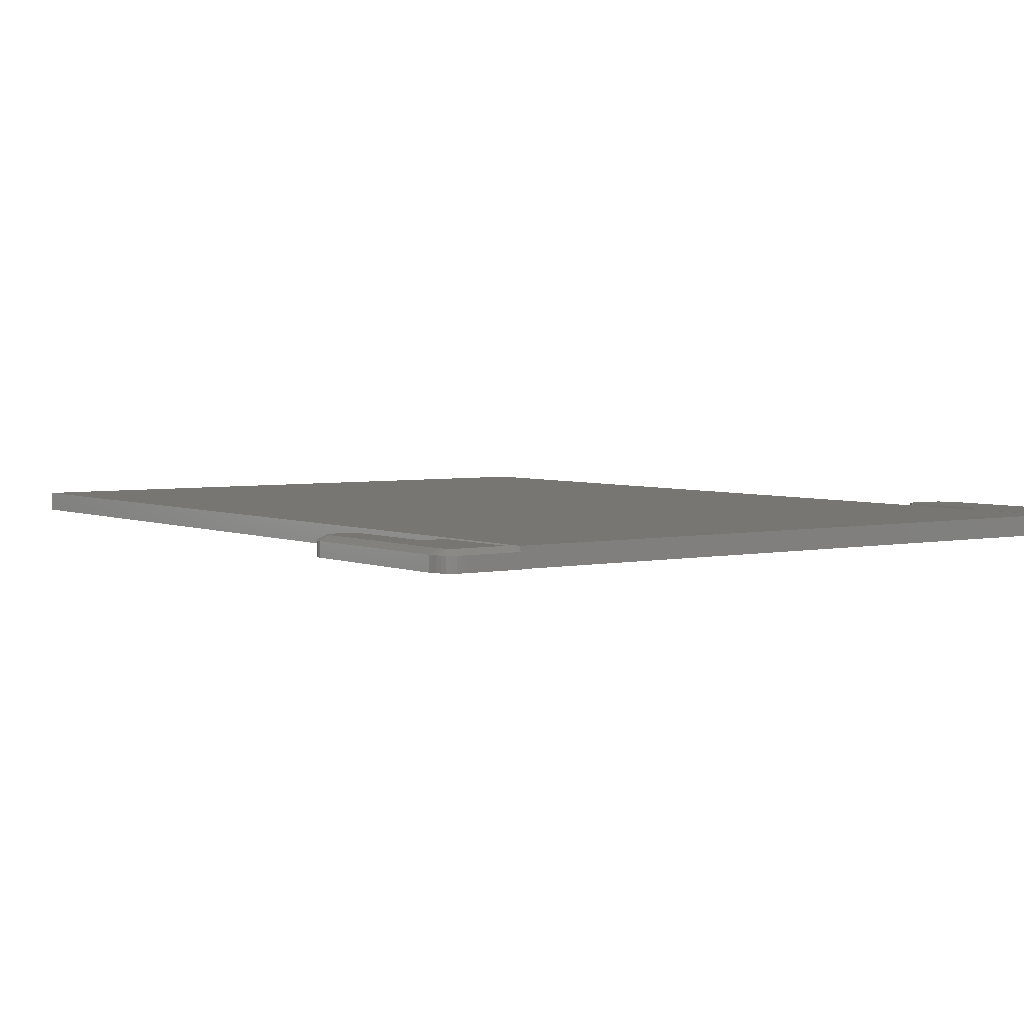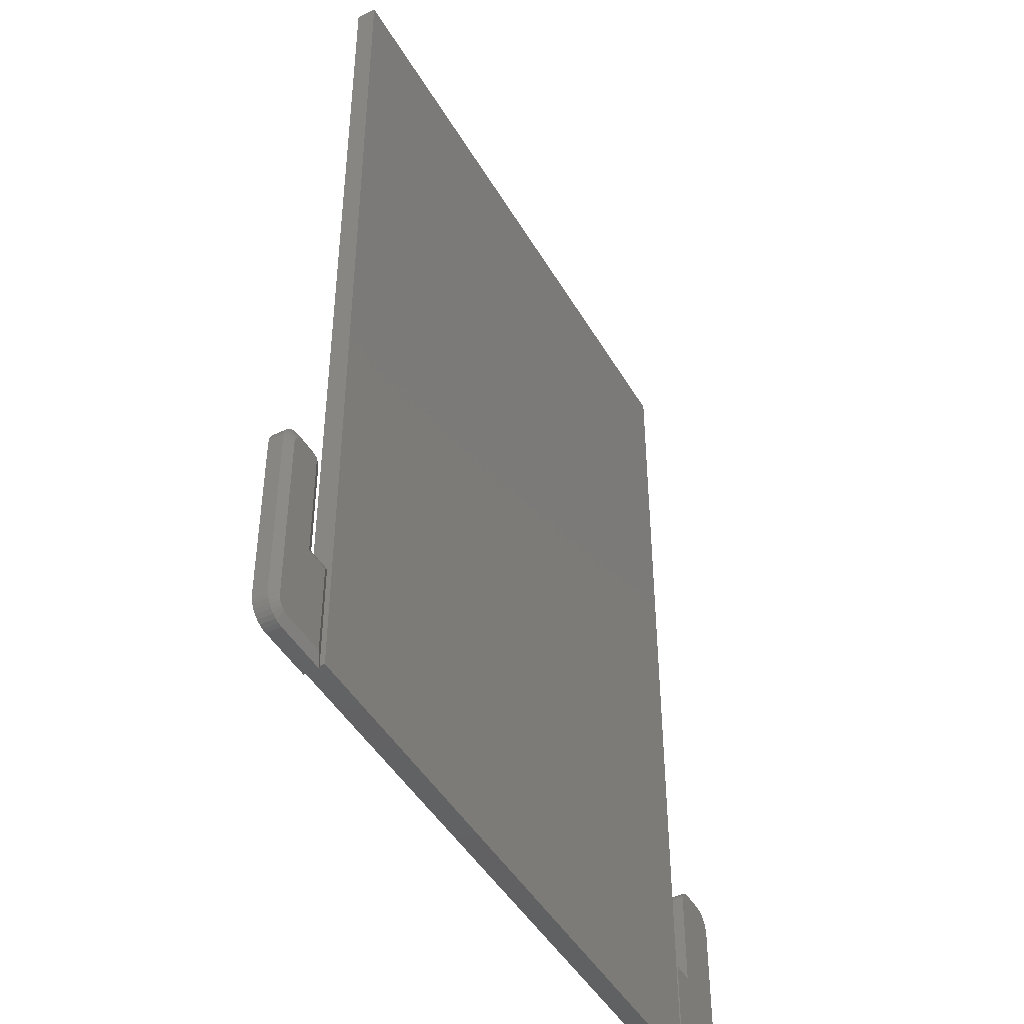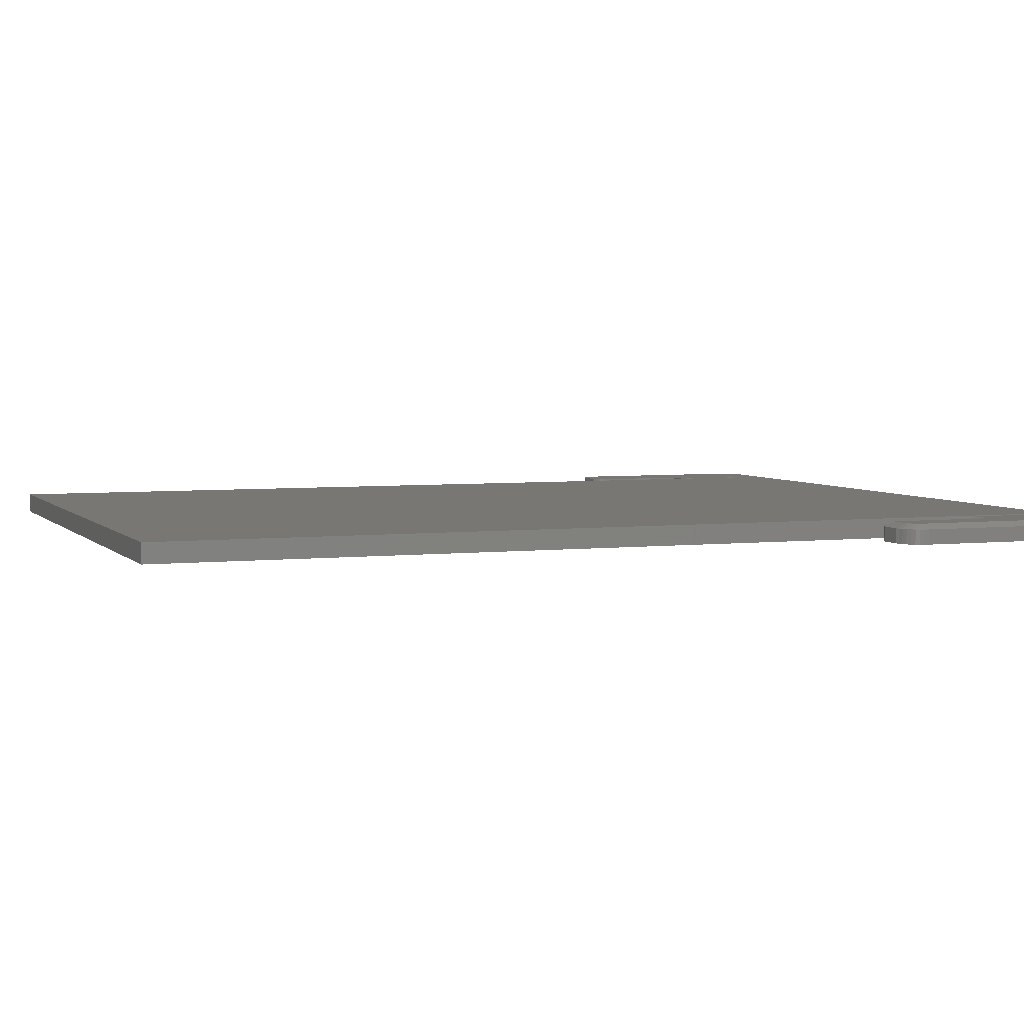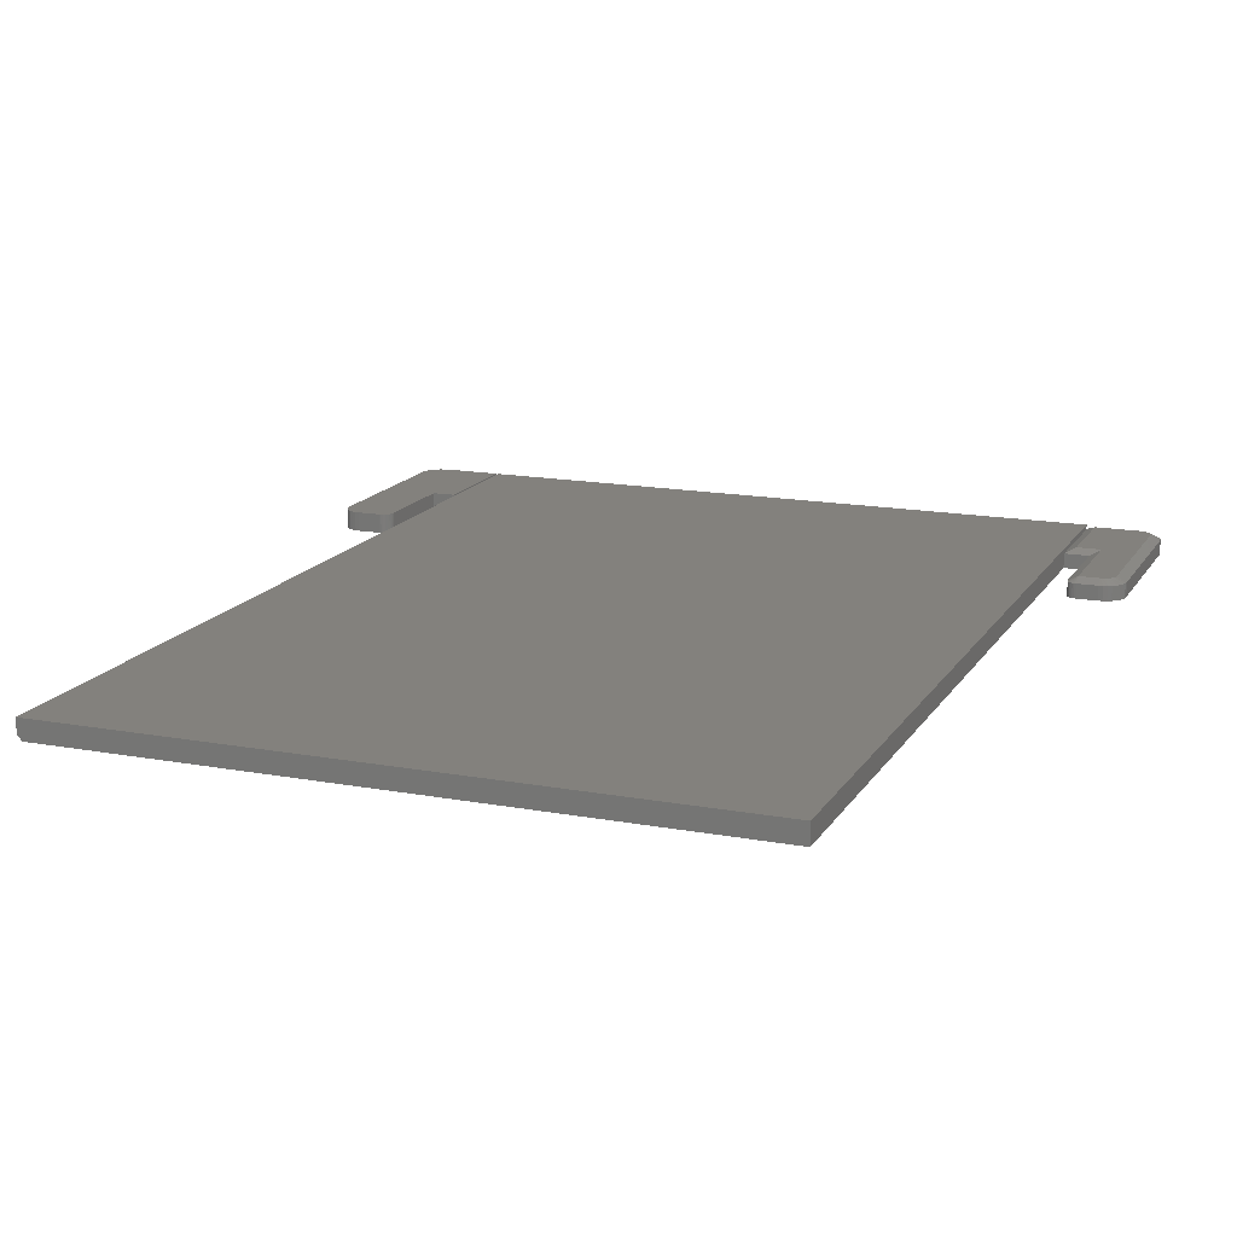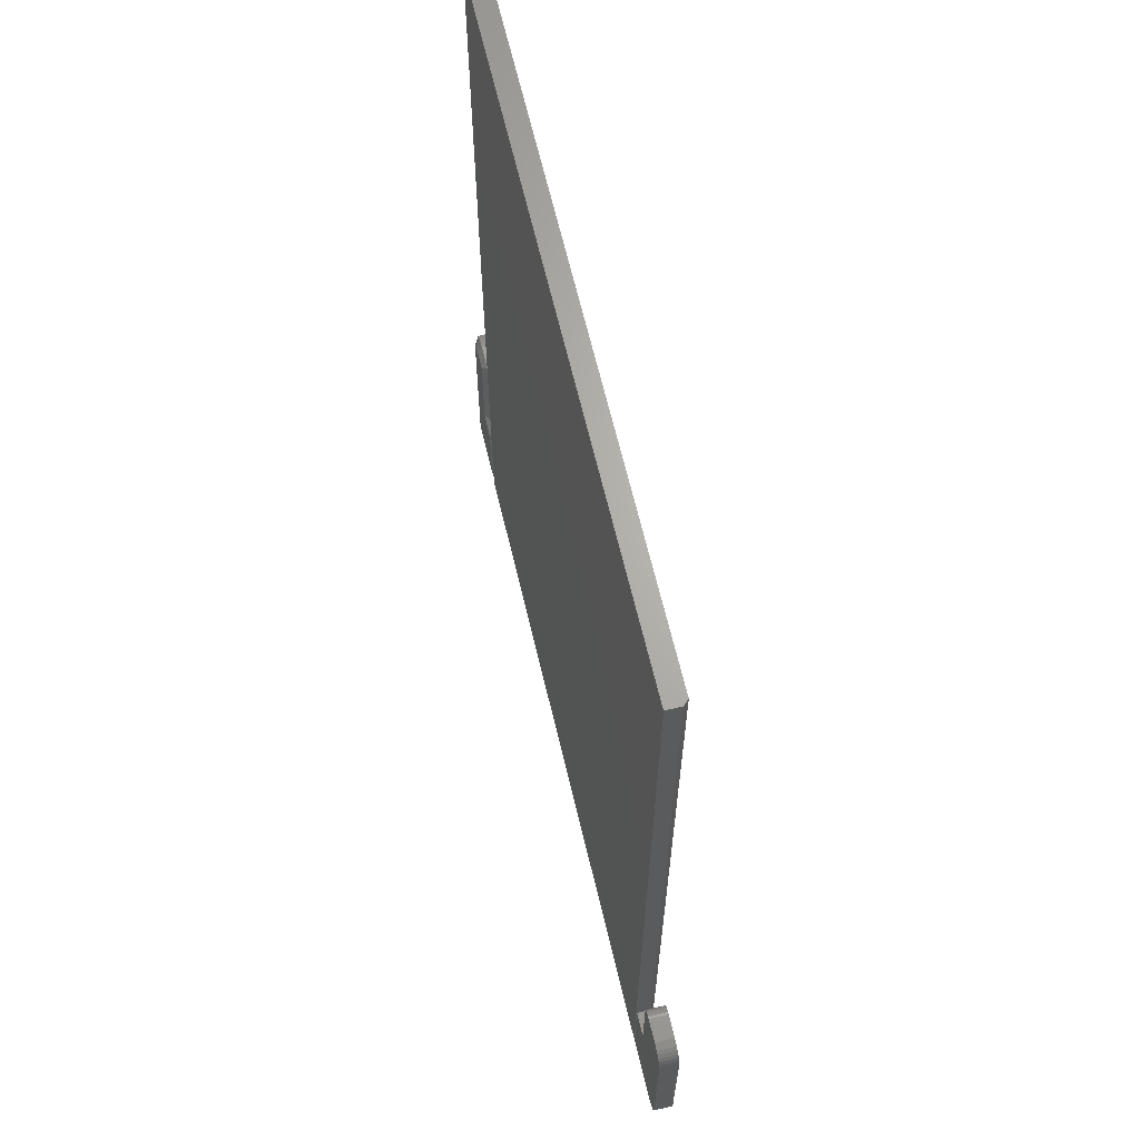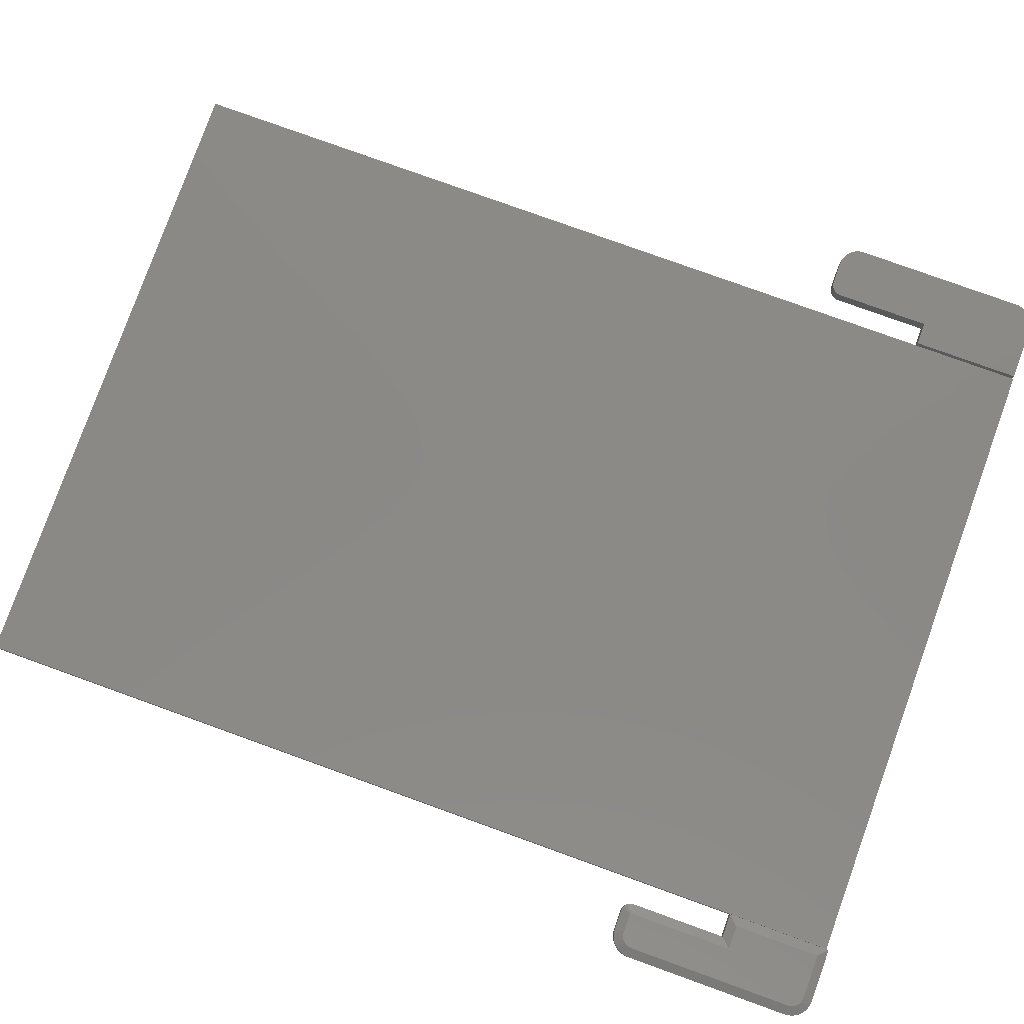
<metadata>
{"format":"stl","ext":"stl","renderer":"f3d","projection":"perspective","resolution":1024,"background":"white","views":[{"elev":3.8,"azim":-35.7,"up":"+Z"},{"elev":-45.4,"azim":-61.5,"up":"+Y"},{"elev":4.4,"azim":-110.7,"up":"+Z"},{"elev":15.7,"azim":-158.7,"up":"+Z"},{"elev":66.0,"azim":76.6,"up":"+Y"},{"elev":79.5,"azim":-70.2,"up":"+Z"}]}
</metadata>
<code>
# stl→obj: 165 verts, 322 faces
v 0.4327 -0.5763 0.007812
v 0.4327 -0.75 0.007812
v 0.4249 -0.75 0
v 0.4249 0.75 0
v 0.4327 0.75 0.007812
v -0.6094 0.75 0
v -0.6094 0.75 0.03125
v 0.4327 0.75 0.03125
v 0.4327 -0.5763 0.03125
v 0.4327 -0.75 0.03125
v -0.6094 -0.75 0.03125
v -0.6094 -0.75 0.02344
v -0.6094 -0.75 0
v -0.6094 -0.5763 0
v -0.6094 -0.5806 0
v -0.7183 -0.7488 0
v -0.7316 -0.7326 0
v -0.7337 -0.7258 0
v -0.7283 -0.7389 0
v -0.7238 -0.7443 0
v -0.7183 -0.4123 0
v -0.6562 -0.409 0
v -0.6537 -0.4111 0
v -0.6516 -0.4136 0
v -0.7238 -0.4168 0
v -0.6501 -0.4164 0
v -0.6492 -0.4195 0
v -0.7283 -0.4223 0
v -0.6094 -0.7549 0
v -0.6488 -0.7549 0
v -0.6982 -0.7549 0
v -0.7053 -0.7542 0
v -0.712 -0.7522 0
v -0.6488 -0.4227 0
v -0.6488 -0.5806 0
v -0.7344 -0.7188 0
v -0.7344 -0.4424 0
v -0.7337 -0.4354 0
v -0.7316 -0.4286 0
v -0.712 -0.409 0
v -0.7053 -0.4069 0
v -0.6982 -0.4062 0
v -0.6653 -0.4062 0
v -0.6621 -0.4066 0
v -0.659 -0.4075 0
v -0.6094 -0.5763 0.03125
v -0.6094 -0.5806 0.02344
v -0.6094 -0.7549 0.02344
v -0.625 -0.7393 0.03125
v -0.625 -0.5962 0.03125
v -0.6488 -0.5806 0.02344
v -0.6645 -0.5962 0.03125
v 0.4745 -0.75 0.03125
v 0.5368 -0.749 0.03125
v 0.4375 -0.75 0.03125
v 0.53 -0.75 0.03125
v 0.5633 -0.713 0.03125
v 0.4745 -0.5724 0.03125
v 0.4375 -0.5724 0.03125
v 0.493 -0.3984 0.03125
v 0.4894 -0.3988 0.03125
v 0.4859 -0.3998 0.03125
v 0.5365 -0.3991 0.03125
v 0.4827 -0.4016 0.03125
v 0.5428 -0.401 0.03125
v 0.4799 -0.4039 0.03125
v 0.5485 -0.4041 0.03125
v 0.4776 -0.4067 0.03125
v 0.5536 -0.4082 0.03125
v 0.4759 -0.4099 0.03125
v 0.5577 -0.4132 0.03125
v 0.4749 -0.4133 0.03125
v 0.5543 -0.7384 0.03125
v 0.5584 -0.7328 0.03125
v 0.5614 -0.7266 0.03125
v 0.4745 -0.4169 0.03125
v 0.5633 -0.4317 0.03125
v 0.5627 -0.4252 0.03125
v 0.5608 -0.419 0.03125
v 0.53 -0.3984 0.03125
v 0.563 -0.7199 0.03125
v 0.5433 -0.7466 0.03125
v 0.5492 -0.743 0.03125
v 0.4375 -0.75 0
v 0.5368 -0.749 0
v 0.4745 -0.75 0
v 0.53 -0.75 0
v 0.4375 -0.5724 0
v 0.4745 -0.5724 0
v 0.5633 -0.713 0
v 0.4859 -0.3998 0
v 0.4894 -0.3988 0
v 0.493 -0.3984 0
v 0.5428 -0.401 0
v 0.4827 -0.4016 0
v 0.5365 -0.3991 0
v 0.4799 -0.4039 0
v 0.5485 -0.4041 0
v 0.4776 -0.4067 0
v 0.5536 -0.4082 0
v 0.4759 -0.4099 0
v 0.5577 -0.4132 0
v 0.4749 -0.4133 0
v 0.5614 -0.7266 0
v 0.5584 -0.7328 0
v 0.5543 -0.7384 0
v 0.4745 -0.4169 0
v 0.5608 -0.419 0
v 0.5627 -0.4252 0
v 0.5633 -0.4317 0
v 0.53 -0.3984 0
v 0.563 -0.7199 0
v 0.5492 -0.743 0
v 0.5433 -0.7466 0
v -0.7188 -0.7188 0.03125
v -0.7184 -0.7223 0.03125
v -0.6645 -0.4227 0.03125
v -0.7188 -0.4424 0.03125
v -0.7184 -0.4389 0.03125
v -0.6653 -0.4219 0.03125
v -0.6982 -0.4219 0.03125
v -0.7018 -0.4222 0.03125
v -0.7052 -0.4231 0.03125
v -0.7085 -0.4246 0.03125
v -0.7114 -0.4267 0.03125
v -0.7139 -0.4292 0.03125
v -0.716 -0.4322 0.03125
v -0.7175 -0.4354 0.03125
v -0.7052 -0.7381 0.03125
v -0.7175 -0.7258 0.03125
v -0.716 -0.729 0.03125
v -0.7139 -0.732 0.03125
v -0.7114 -0.7345 0.03125
v -0.7085 -0.7366 0.03125
v -0.7018 -0.739 0.03125
v -0.6982 -0.7393 0.03125
v -0.6488 -0.7393 0.03125
v -0.7344 -0.4424 0.02344
v -0.7344 -0.7188 0.02344
v -0.7337 -0.4354 0.02344
v -0.7316 -0.4286 0.02344
v -0.7283 -0.4223 0.02344
v -0.7238 -0.4168 0.02344
v -0.7183 -0.4123 0.02344
v -0.712 -0.409 0.02344
v -0.7053 -0.4069 0.02344
v -0.6982 -0.4062 0.02344
v -0.6653 -0.4062 0.02344
v -0.6621 -0.4066 0.02344
v -0.659 -0.4075 0.02344
v -0.6562 -0.409 0.02344
v -0.6537 -0.4111 0.02344
v -0.6516 -0.4136 0.02344
v -0.6501 -0.4164 0.02344
v -0.6492 -0.4195 0.02344
v -0.6488 -0.4227 0.02344
v -0.6488 -0.7549 0.02344
v -0.6982 -0.7549 0.02344
v -0.7053 -0.7542 0.02344
v -0.712 -0.7522 0.02344
v -0.7183 -0.7488 0.02344
v -0.7238 -0.7443 0.02344
v -0.7283 -0.7389 0.02344
v -0.7316 -0.7326 0.02344
v -0.7337 -0.7258 0.02344
f 1 2 3
f 1 3 4
f 1 4 5
f 6 7 4
f 4 7 8
f 4 8 5
f 9 1 8
f 8 1 5
f 10 2 9
f 9 2 1
f 10 3 2
f 10 11 3
f 12 3 11
f 12 13 3
f 6 4 14
f 4 15 14
f 16 17 3
f 17 18 3
f 19 17 16
f 20 19 16
f 21 22 23
f 24 21 23
f 25 21 24
f 26 25 24
f 25 26 27
f 27 28 25
f 13 29 30
f 13 30 31
f 13 31 32
f 13 32 33
f 13 33 16
f 13 16 3
f 34 35 36
f 34 36 37
f 34 37 38
f 34 38 39
f 34 39 28
f 34 28 27
f 15 4 3
f 15 3 18
f 15 18 36
f 15 36 35
f 40 41 42
f 40 42 43
f 40 43 44
f 40 44 45
f 40 45 22
f 40 22 21
f 7 6 46
f 46 6 14
f 11 47 12
f 11 46 47
f 46 15 47
f 46 14 15
f 48 29 12
f 12 29 13
f 48 12 49
f 49 12 47
f 49 47 50
f 47 51 50
f 50 51 52
f 47 15 51
f 51 15 35
f 8 7 9
f 9 7 46
f 9 46 10
f 10 46 11
f 53 54 55
f 53 56 54
f 57 58 59
f 60 61 62
f 63 64 65
f 65 64 66
f 65 66 67
f 67 66 68
f 67 68 69
f 69 68 70
f 69 70 71
f 71 70 72
f 73 74 75
f 76 58 57
f 76 57 77
f 76 77 78
f 76 78 79
f 76 79 71
f 76 71 72
f 80 60 62
f 80 62 64
f 80 64 63
f 81 57 59
f 81 59 55
f 81 55 54
f 81 54 82
f 81 82 83
f 81 83 73
f 81 73 75
f 84 85 86
f 85 87 86
f 88 89 90
f 91 92 93
f 94 95 96
f 97 95 94
f 98 97 94
f 99 97 98
f 100 99 98
f 101 99 100
f 102 101 100
f 103 101 102
f 104 105 106
f 107 103 102
f 107 102 108
f 107 108 109
f 107 109 110
f 107 110 90
f 107 90 89
f 111 96 95
f 111 95 91
f 111 91 93
f 112 104 106
f 112 106 113
f 112 113 114
f 112 114 85
f 112 85 84
f 112 84 88
f 112 88 90
f 59 88 55
f 55 88 84
f 58 89 59
f 59 89 88
f 76 107 58
f 58 107 89
f 107 76 103
f 103 76 72
f 103 72 101
f 101 72 70
f 101 70 99
f 99 70 68
f 99 68 97
f 97 68 66
f 97 66 95
f 95 66 64
f 95 64 91
f 91 64 62
f 91 62 92
f 92 62 61
f 92 61 93
f 93 61 60
f 80 111 60
f 60 111 93
f 111 80 96
f 96 80 63
f 96 63 94
f 94 63 65
f 94 65 98
f 98 65 67
f 98 67 100
f 100 67 69
f 100 69 102
f 102 69 71
f 102 71 108
f 108 71 79
f 108 79 109
f 109 79 78
f 109 78 110
f 110 78 77
f 57 90 77
f 77 90 110
f 90 57 112
f 112 57 81
f 112 81 104
f 104 81 75
f 104 75 105
f 105 75 74
f 105 74 106
f 106 74 73
f 106 73 113
f 113 73 83
f 113 83 114
f 114 83 82
f 114 82 85
f 85 82 54
f 85 54 87
f 87 54 56
f 53 86 56
f 56 86 87
f 55 84 53
f 53 84 86
f 115 116 50
f 115 50 52
f 115 52 117
f 115 117 118
f 119 118 117
f 119 117 120
f 119 120 121
f 119 121 122
f 119 122 123
f 119 123 124
f 119 124 125
f 119 125 126
f 119 126 127
f 119 127 128
f 129 130 131
f 129 131 132
f 129 132 133
f 129 133 134
f 130 129 135
f 130 135 136
f 130 136 137
f 130 137 49
f 130 49 50
f 130 50 116
f 138 37 139
f 139 37 36
f 37 138 38
f 38 138 140
f 38 140 39
f 39 140 141
f 39 141 28
f 28 141 142
f 28 142 25
f 25 142 143
f 25 143 21
f 21 143 144
f 21 144 40
f 40 144 145
f 40 145 41
f 41 145 146
f 41 146 42
f 42 146 147
f 148 43 147
f 147 43 42
f 43 148 44
f 44 148 149
f 44 149 45
f 45 149 150
f 45 150 22
f 22 150 151
f 22 151 23
f 23 151 152
f 23 152 24
f 24 152 153
f 24 153 26
f 26 153 154
f 26 154 27
f 27 154 155
f 27 155 34
f 34 155 156
f 51 35 156
f 156 35 34
f 157 30 48
f 48 30 29
f 158 31 157
f 157 31 30
f 31 158 32
f 32 158 159
f 32 159 33
f 33 159 160
f 33 160 16
f 16 160 161
f 16 161 20
f 20 161 162
f 20 162 19
f 19 162 163
f 19 163 17
f 17 163 164
f 17 164 18
f 18 164 165
f 18 165 36
f 36 165 139
f 51 156 52
f 52 156 117
f 157 48 137
f 137 48 49
f 158 157 136
f 136 157 137
f 163 162 131
f 131 164 163
f 130 164 131
f 161 160 133
f 133 162 161
f 132 162 133
f 129 160 159
f 134 160 129
f 130 116 164
f 132 131 162
f 134 133 160
f 115 139 165
f 115 165 164
f 115 164 116
f 158 136 135
f 158 135 129
f 158 129 159
f 138 139 118
f 118 139 115
f 144 143 124
f 124 145 144
f 123 145 124
f 142 141 126
f 126 143 142
f 125 143 126
f 128 141 140
f 127 141 128
f 123 122 145
f 125 124 143
f 127 126 141
f 121 147 146
f 121 146 145
f 121 145 122
f 138 118 119
f 138 119 128
f 138 128 140
f 148 147 120
f 120 147 121
f 156 155 117
f 155 154 117
f 120 117 154
f 120 154 153
f 120 153 152
f 120 152 151
f 120 151 150
f 120 150 149
f 120 149 148

</code>
